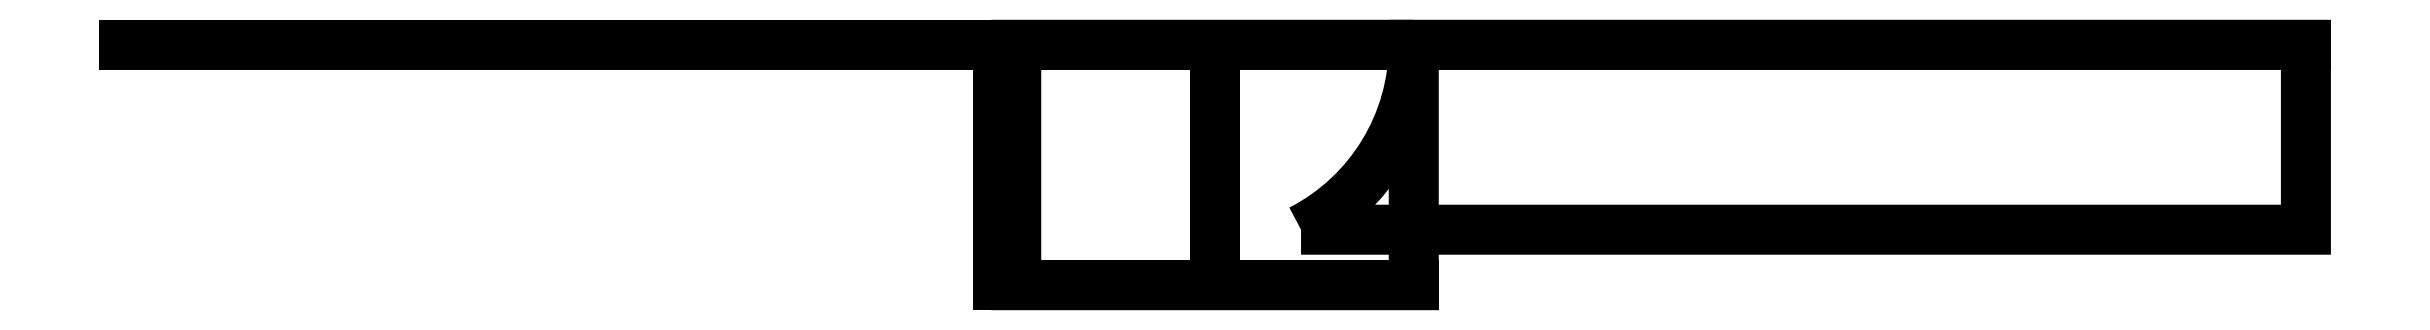
<metadata>
{"format":"dxf","ext":"dxf","renderer":"ezdxf+matplotlib","layout":"modelspace","background":"white","min_lineweight":24,"dpi":150}
</metadata>
<code>
0
SECTION
2
ENTITIES
0
POINT
8
0
10
8.25
20
0
30
0
0
POINT
8
0
10
8.25
20
0
30
0
0
LWPOLYLINE
8
0
90
4
70
1
43
0
10
11.53
20
-2
42
0.2808
10
12.75
20
4.163e-16
10
22.4
20
0
10
22.4
20
-2
0
LWPOLYLINE
8
0
90
4
70
1
43
0
10
12.75
20
4.163e-16
10
8.45
20
3.125e-15
10
8.45
20
-2.6
10
12.75
20
-2.6
0
LINE
8
0
10
10.6
20
1.053e-15
30
0
11
10.6
21
-2.6
31
0
0
LINE
8
0
10
22.4
20
0
30
0
11
-1.2
21
3.582e-15
31
0
0
LINE
8
0
10
8.25
20
0
30
0
11
12.75
21
4.163e-16
31
0
0
LINE
8
0
10
12.75
20
-2.6
30
0
11
8.25
21
-2.6
31
0
0
LINE
8
0
10
8.25
20
-2.6
30
0
11
8.25
21
0
31
0
0
ENDSEC
0
EOF

</code>
